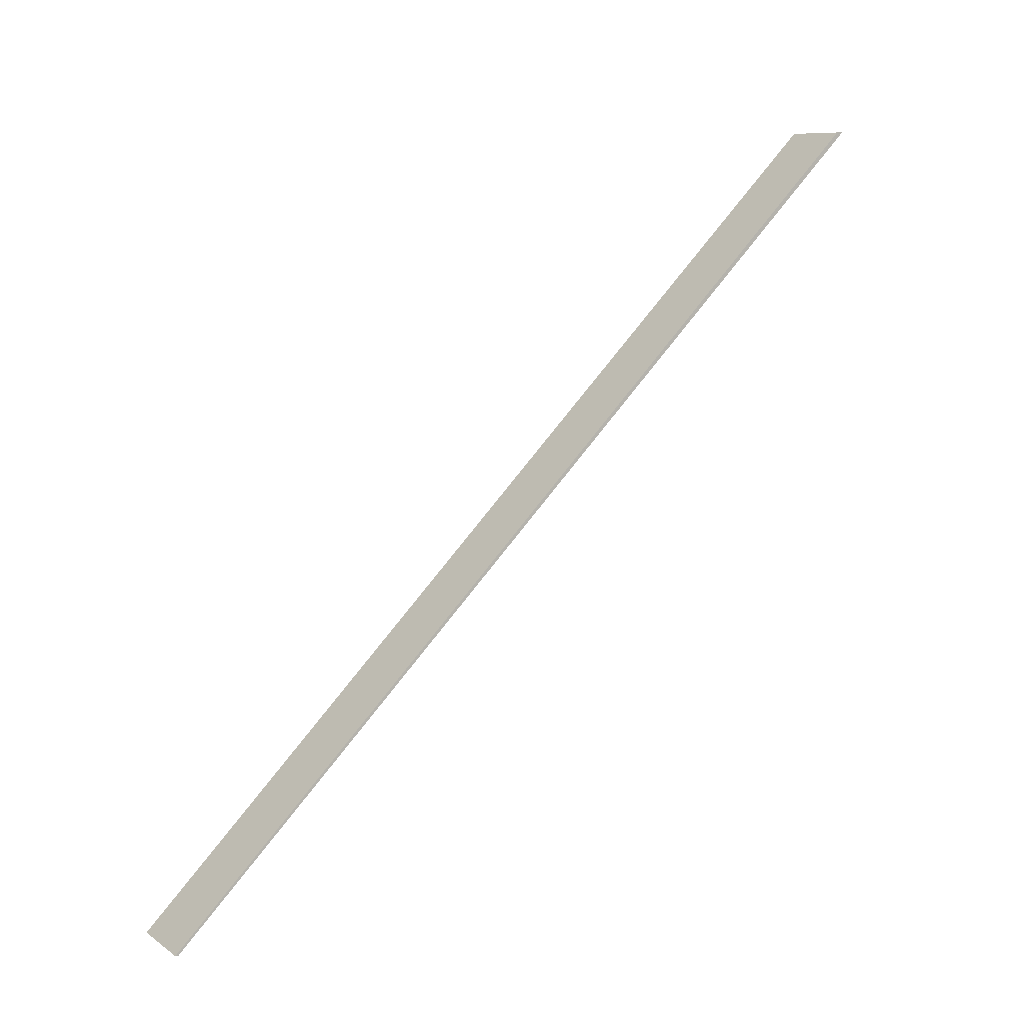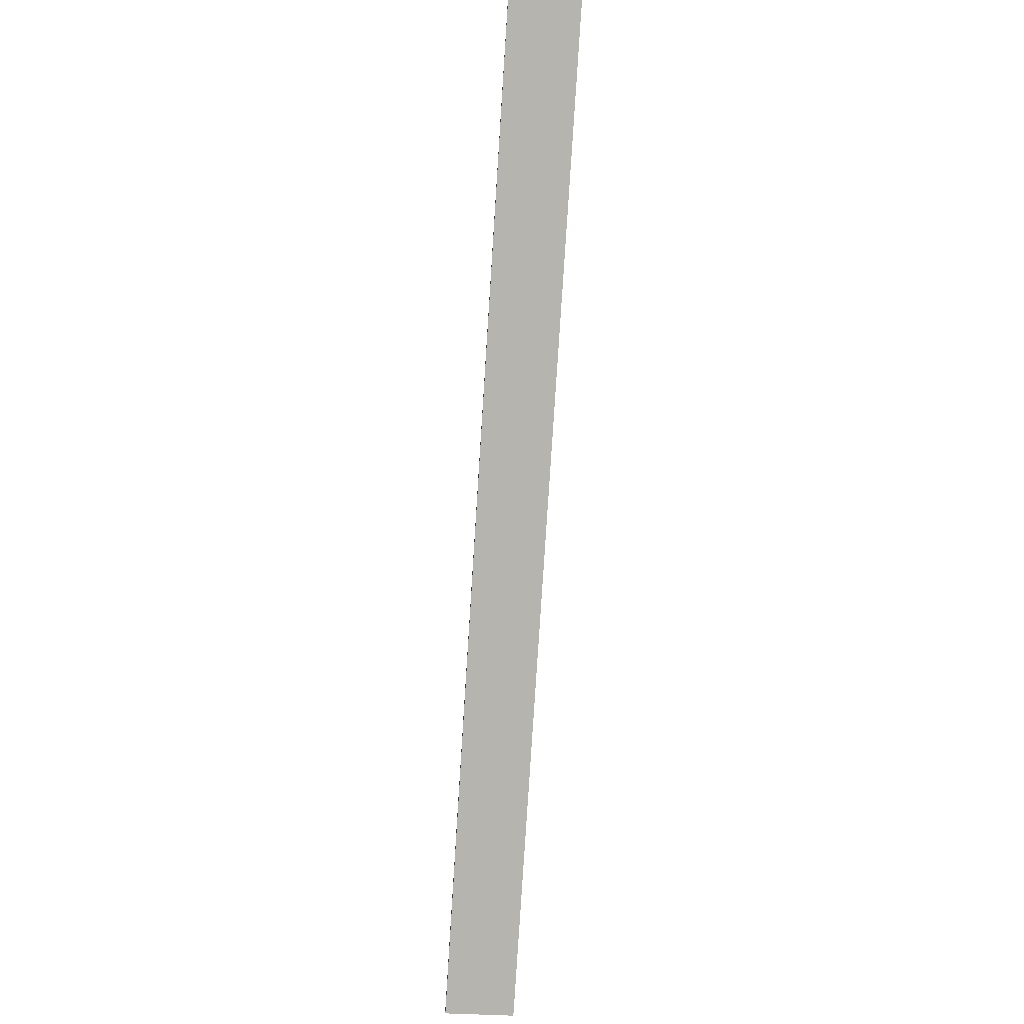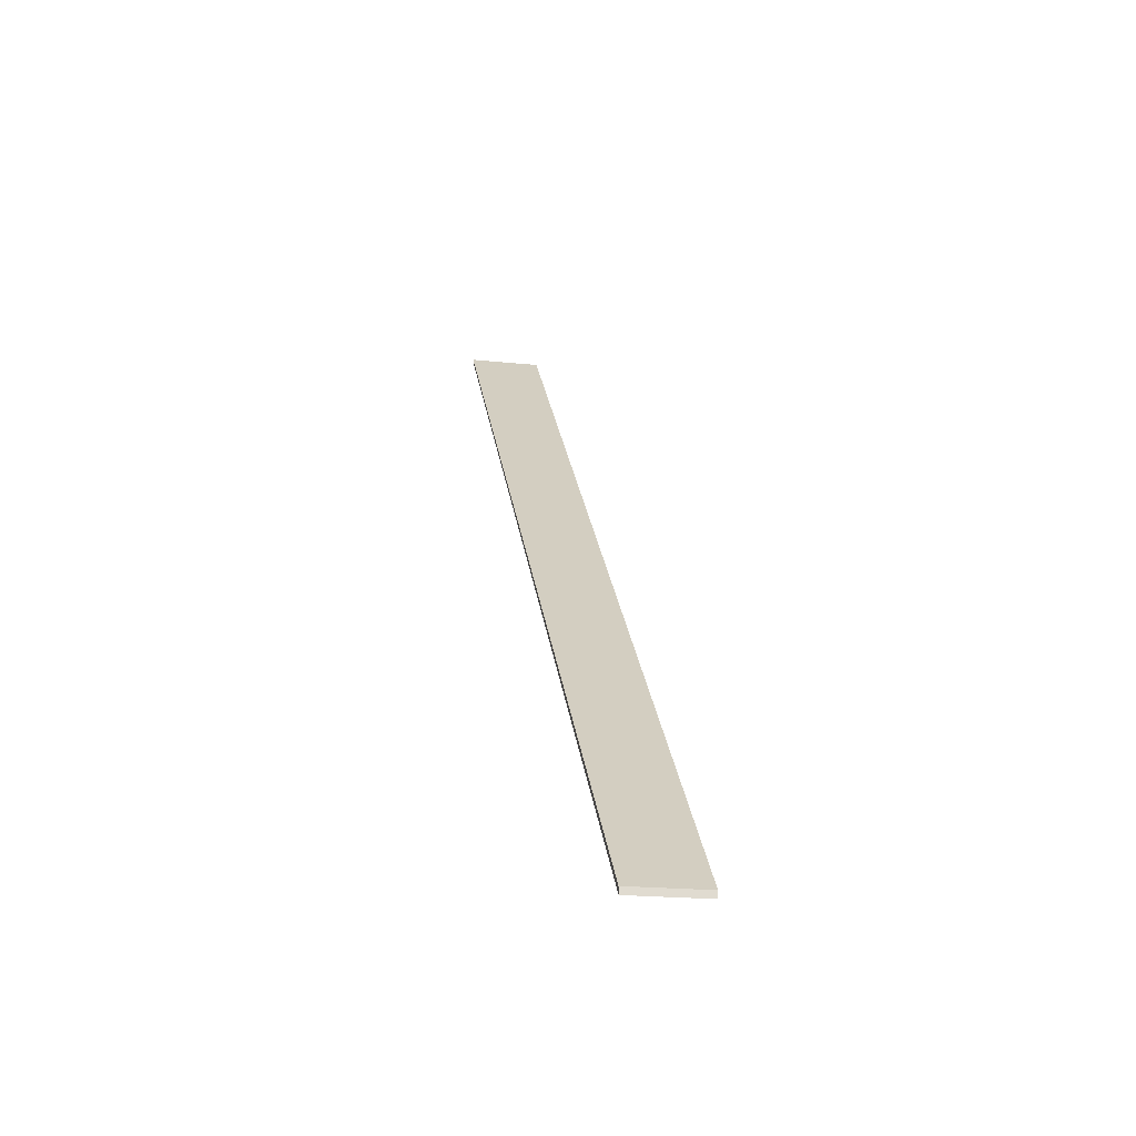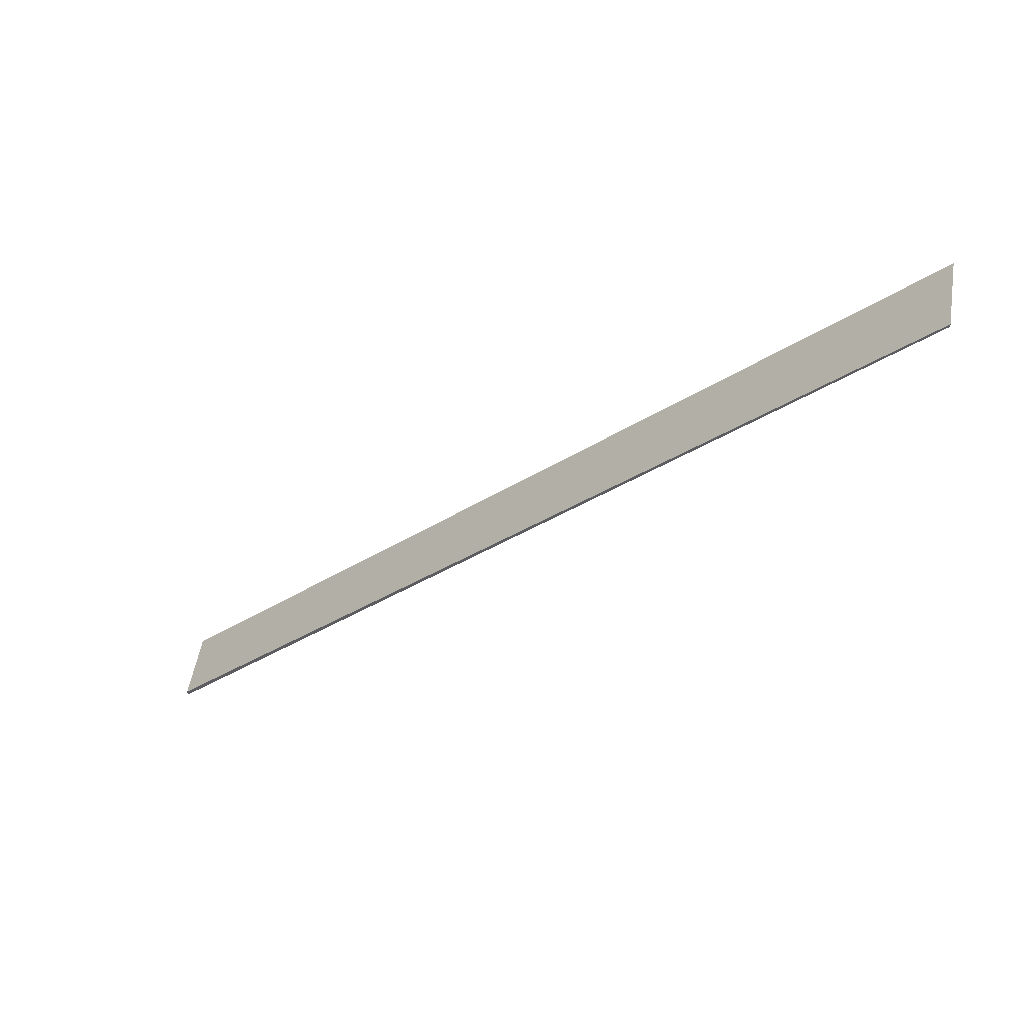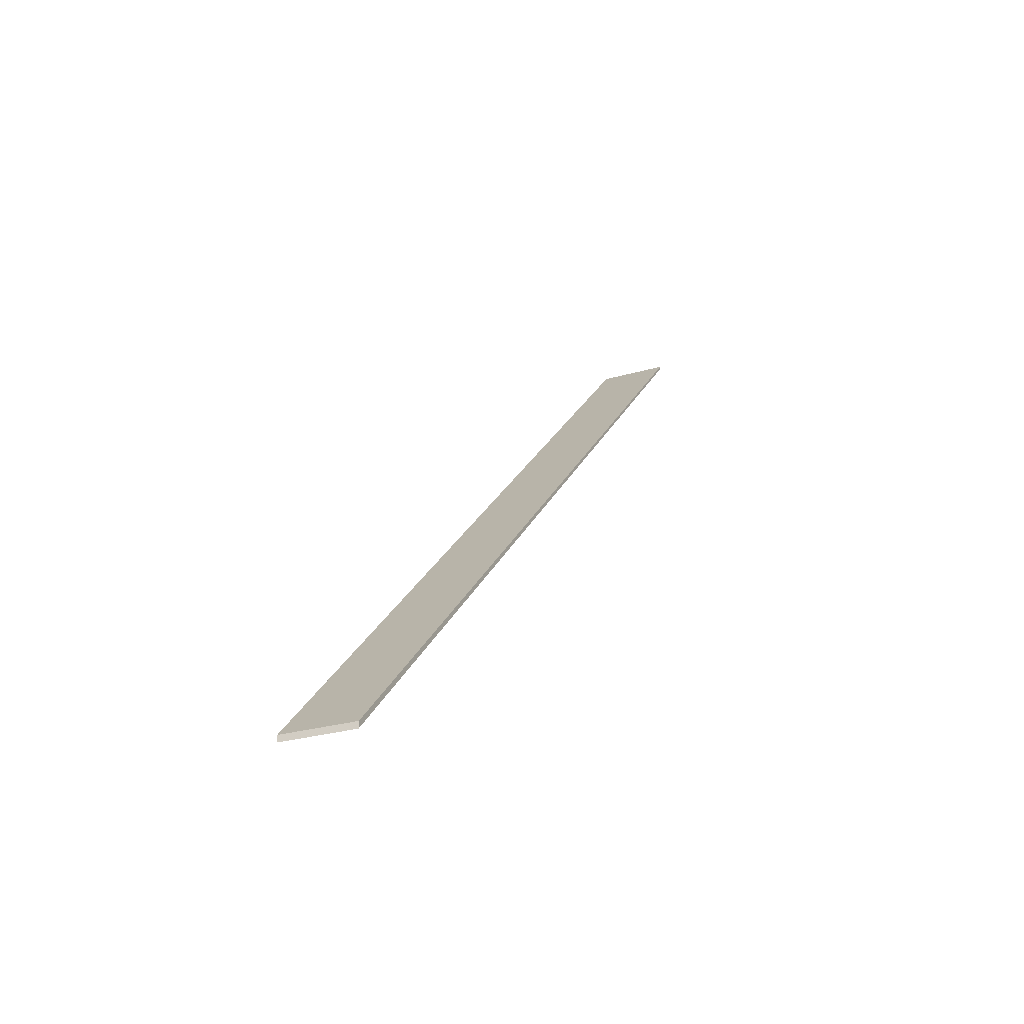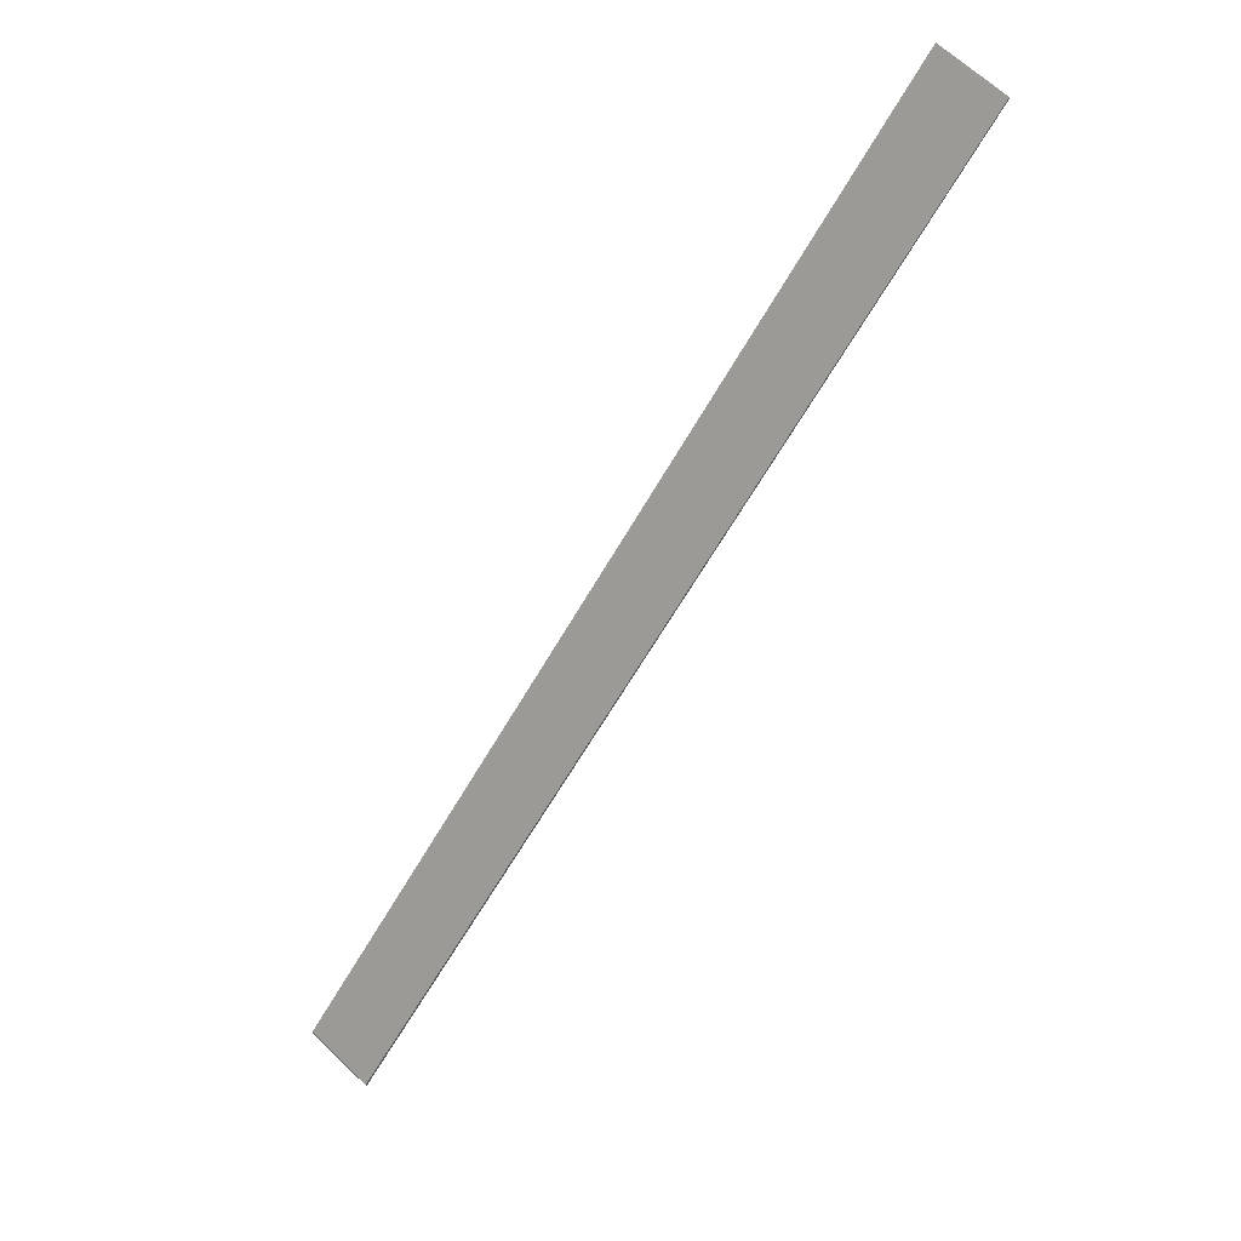
<metadata>
{"format":"obj","ext":"obj","renderer":"f3d","projection":"perspective","resolution":1024,"background":"white","views":[{"elev":8.9,"azim":58.9,"up":"+Y"},{"elev":-35.1,"azim":-5.2,"up":"+Z"},{"elev":-20.3,"azim":169.2,"up":"+Z"},{"elev":52.4,"azim":-80.6,"up":"+Z"},{"elev":-28.3,"azim":-156.4,"up":"+Z"},{"elev":65.3,"azim":-136.3,"up":"+Z"}]}
</metadata>
<code>
o 10754
v 2168 1878 21.47
v 2168 1879 20.62
v 2168 1879 20.62
v 2168 1879 20.62
v 2168 1879 20.62
v 2168 1879 20.62
v 2168 1878 21.47
v 2168 1878 21.47
v 2168 1879 20.62
v 2168 1878 21.47
v 2168 1879 20.62
v 2168 1878 21.47
v 2168 1879 20.62
v 2168 1878 21.47
v 2168 1878 21.47
v 2168 1879 20.62
v 2168 1879 20.62
v 2168 1879 20.62
v 2168 1879 20.62
v 2168 1878 21.47
v 2168 1878 21.47
v 2168 1878 21.47
v 2168 1878 21.47
v 2168 1878 21.47
f 1 2 3
f 3 4 5
f 1 6 7
f 8 4 9
f 10 6 11
f 8 12 10
f 13 14 15
f 16 14 17
f 18 19 13
f 16 20 21
f 18 22 23
f 21 22 24

</code>
